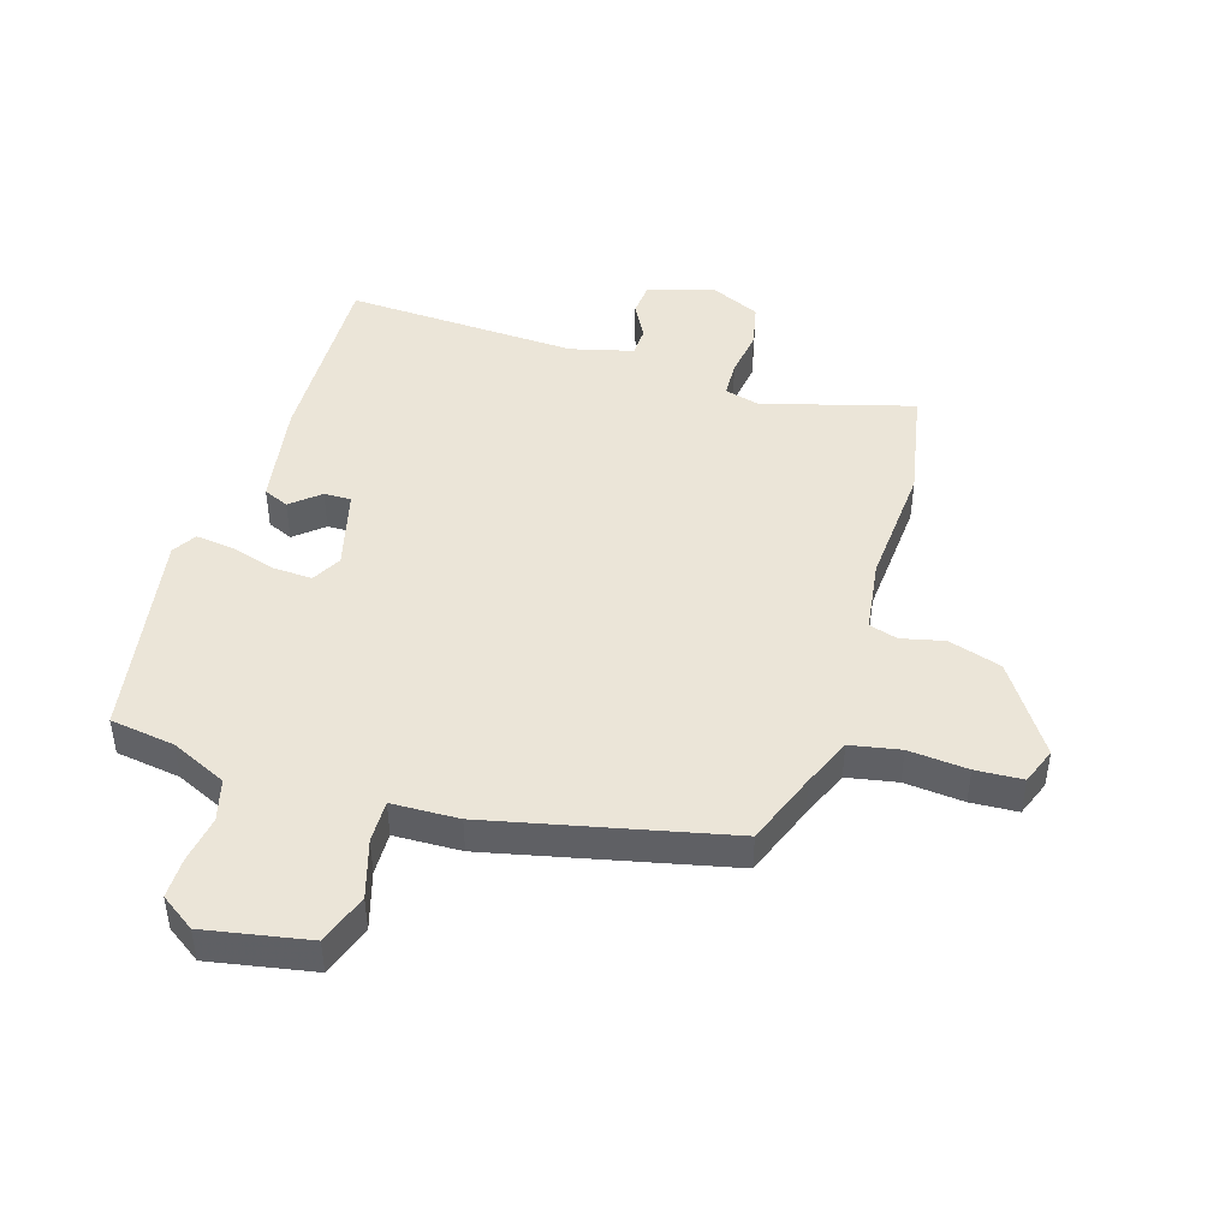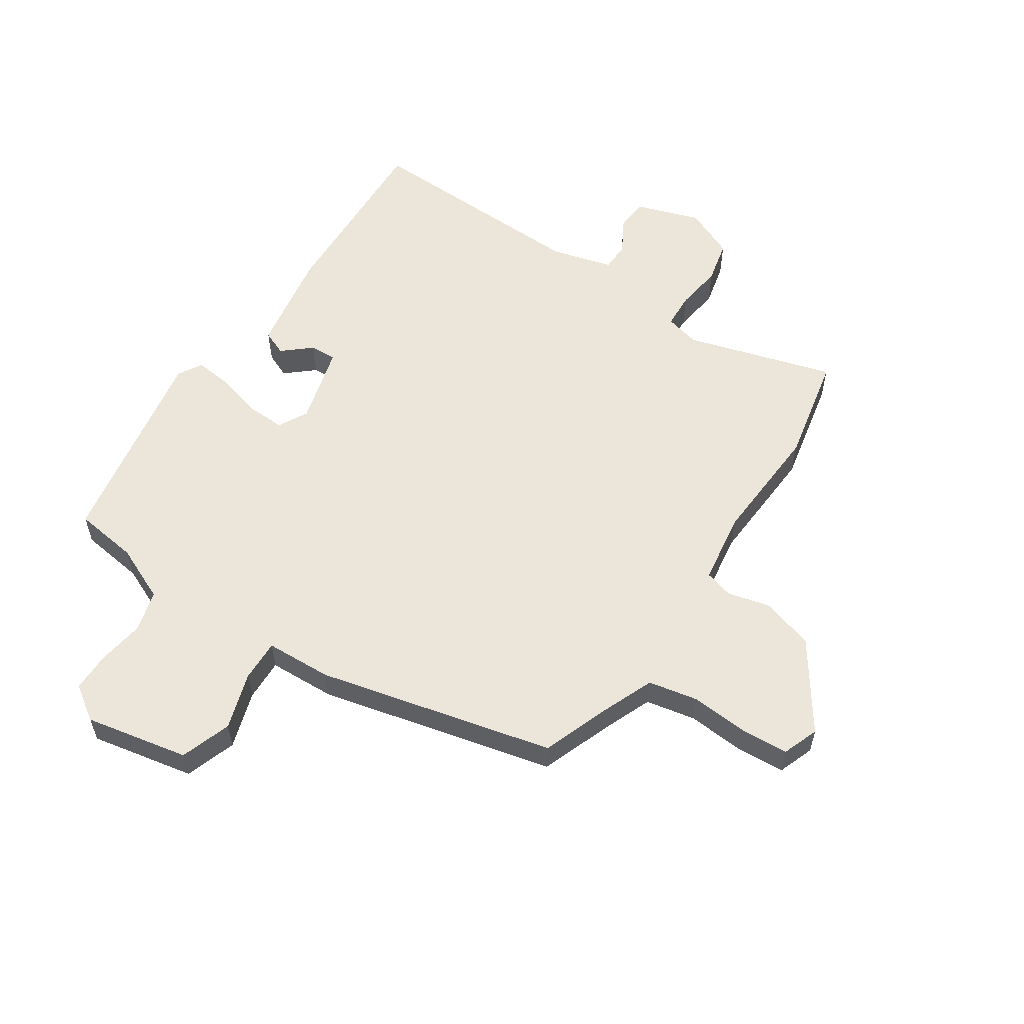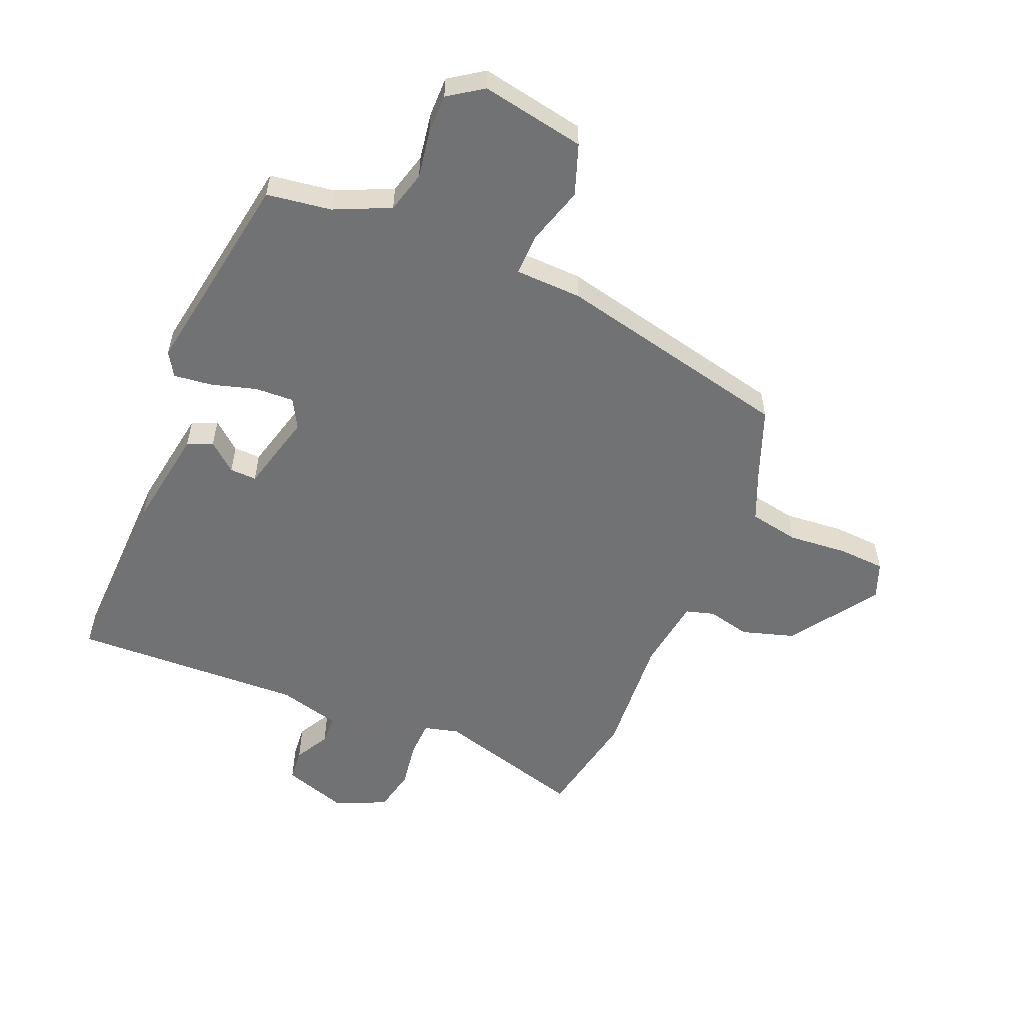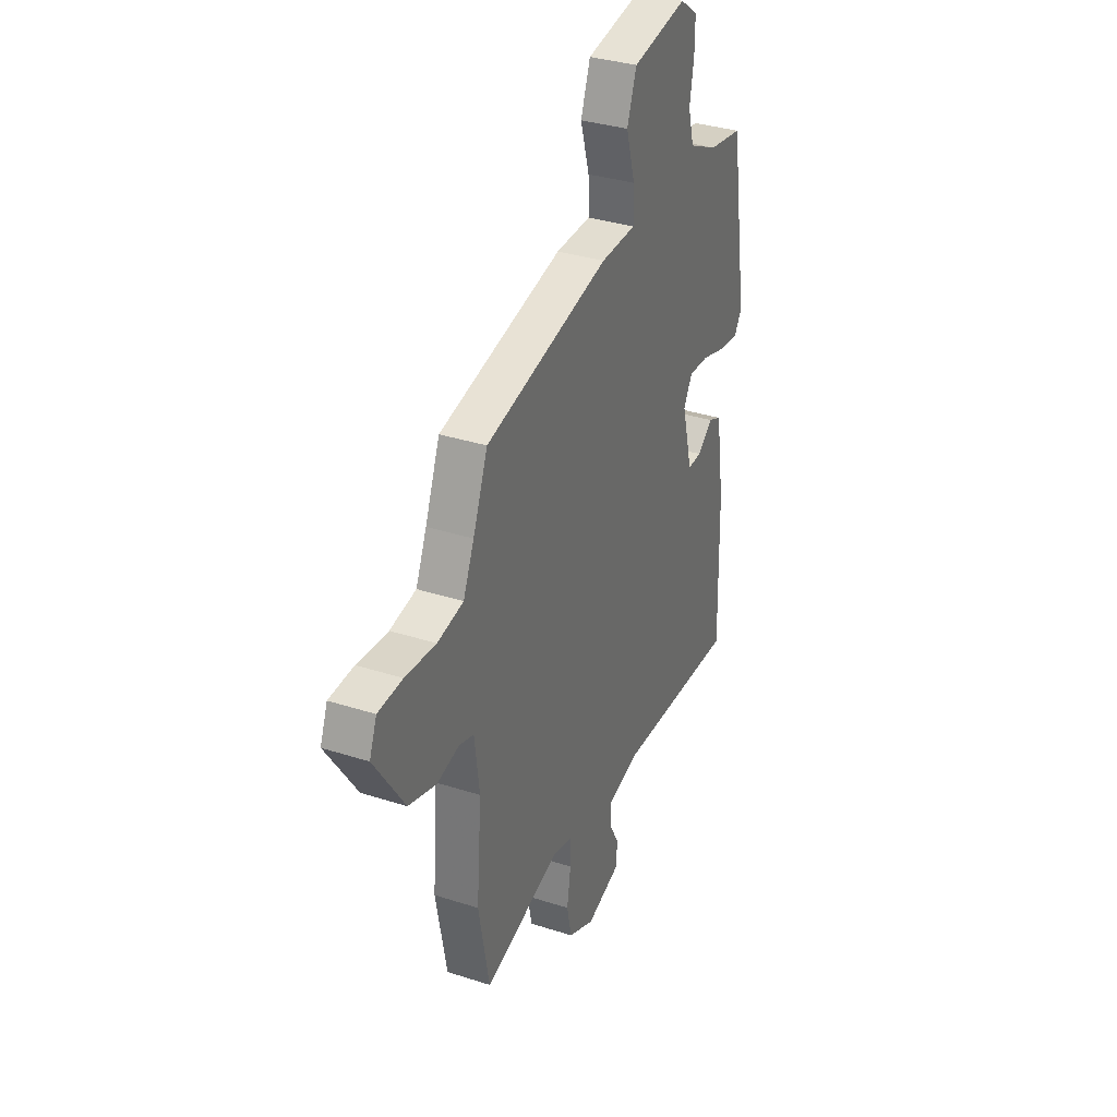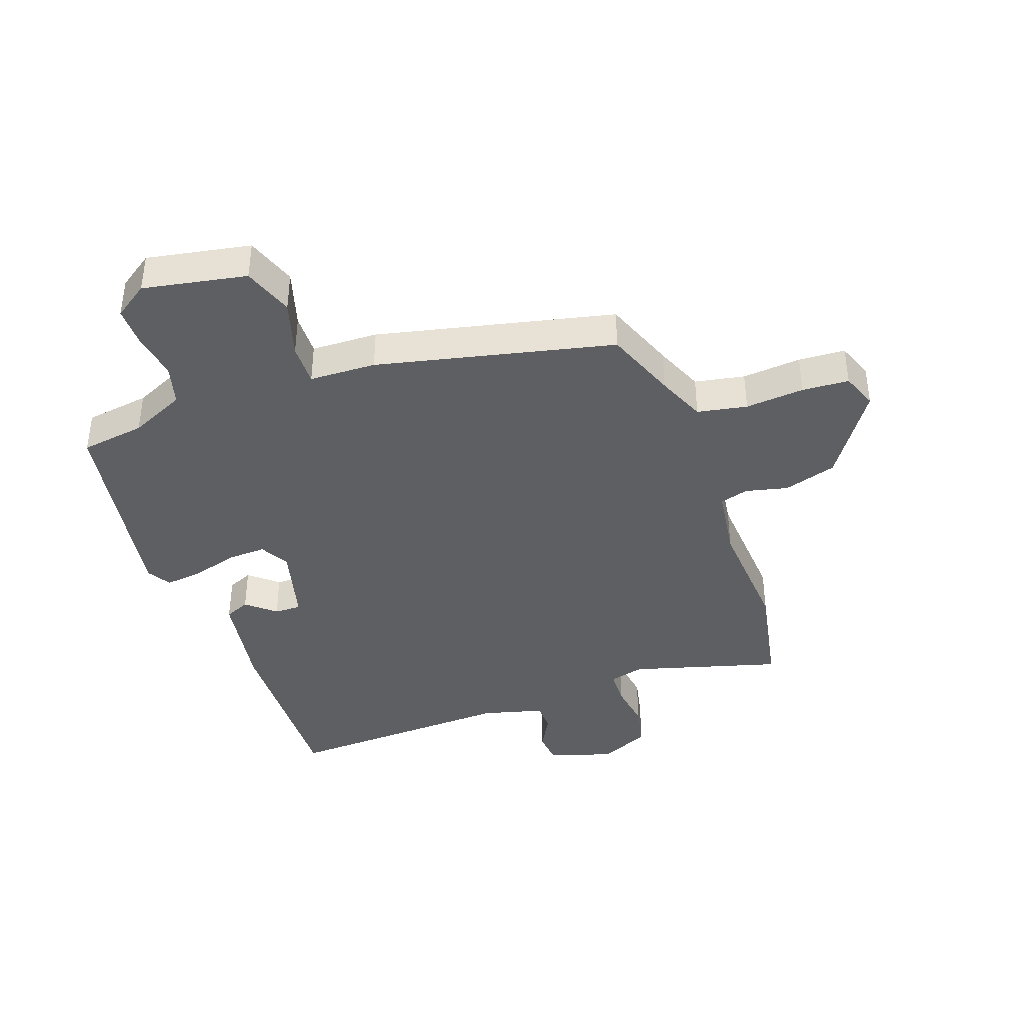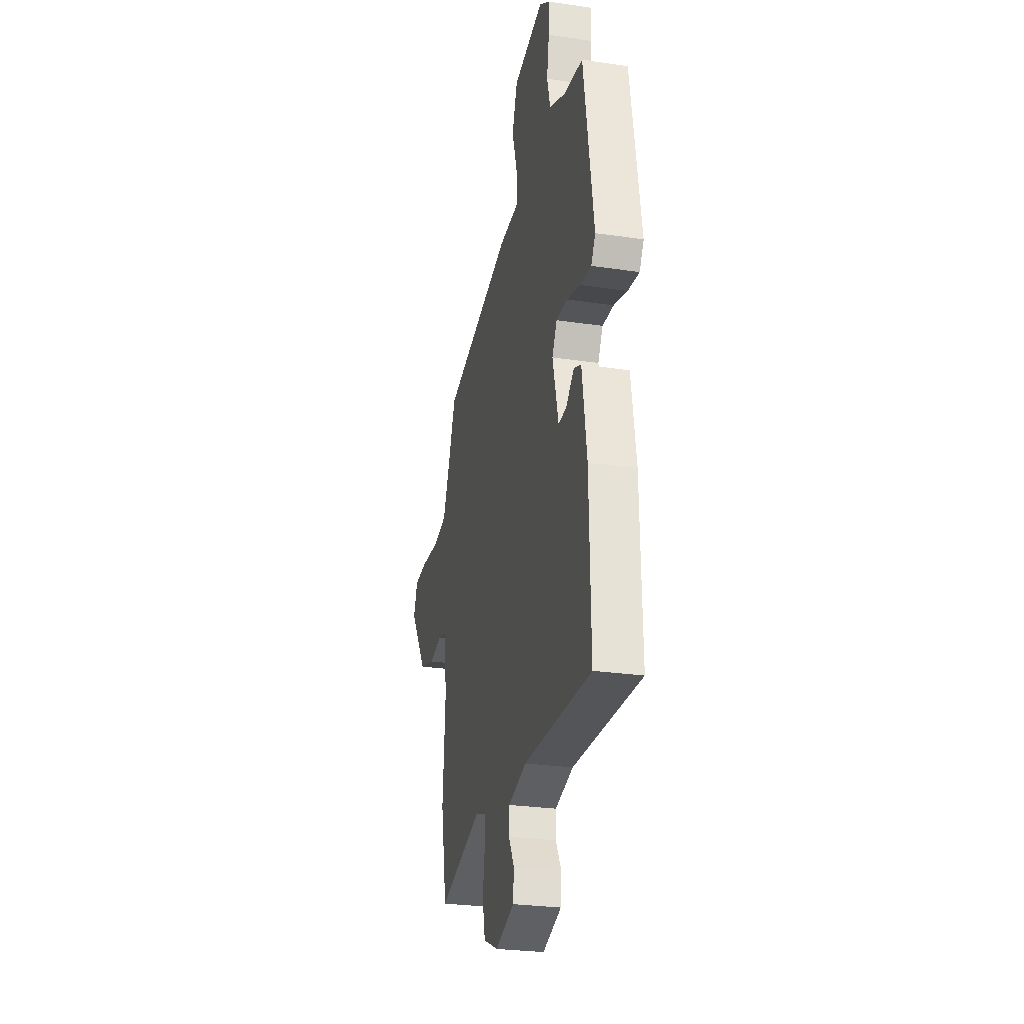
<metadata>
{"format":"obj","ext":"obj","renderer":"f3d","projection":"perspective","resolution":1024,"background":"white","views":[{"elev":45.8,"azim":16.8,"up":"+Y"},{"elev":57.3,"azim":32.6,"up":"+Y"},{"elev":-55.6,"azim":-23.0,"up":"+Y"},{"elev":33.8,"azim":113.7,"up":"+Z"},{"elev":-40.3,"azim":19.2,"up":"+Y"},{"elev":-27.3,"azim":-102.9,"up":"+Z"}]}
</metadata>
<code>
v 0.47 0.07 0.4
v 0.516 0.07 0.282
v 0.55 0.07 0.203
v 0.632 0.07 0.188
v 0.729 0.07 0.197
v 0.806 0.07 0.193
v 0.829 0.07 0.134
v 0.733 0.07 -0.01
v 0.646 0.07 -0.037
v 0.576 0.07 -0.021
v 0.529 0.07 -0.035
v 0.513 0.07 -0.154
v 0.528 0.07 -0.353
v 0.494 0.07 -0.533
v 0.249 0.07 -0.465
v 0.192 0.07 -0.48
v 0.19 0.07 -0.539
v 0.202 0.07 -0.616
v 0.187 0.07 -0.687
v 0.104 0.07 -0.725
v -0.002 0.07 -0.691
v -0.007 0.07 -0.638
v 0.024 0.07 -0.581
v 0.022 0.07 -0.533
v -0.08 0.07 -0.507
v -0.46 0.07 -0.524
v -0.453 0.07 -0.215
v -0.427 0.07 -0.046
v -0.386 0.07 -0.028
v -0.339 0.07 -0.067
v -0.295 0.07 -0.068
v -0.262 0.07 0.062
v -0.289 0.07 0.11
v -0.352 0.07 0.107
v -0.427 0.07 0.085
v -0.49 0.07 0.077
v -0.514 0.07 0.116
v -0.459 0.07 0.459
v -0.353 0.07 0.475
v -0.262 0.07 0.517
v -0.244 0.07 0.585
v -0.257 0.07 0.662
v -0.258 0.07 0.728
v -0.202 0.07 0.767
v -0.031 0.07 0.736
v -0.001 0.07 0.653
v -0.029 0.07 0.558
v -0.03 0.07 0.489
v 0.08 0.07 0.486
v 0.47 0 0.4
v 0.516 0 0.282
v 0.55 0 0.203
v 0.632 0 0.188
v 0.729 0 0.197
v 0.806 0 0.193
v 0.829 0 0.134
v 0.733 0 -0.01
v 0.646 0 -0.037
v 0.576 0 -0.021
v 0.529 0 -0.035
v 0.513 0 -0.154
v 0.528 0 -0.353
v 0.494 0 -0.533
v 0.249 0 -0.465
v 0.192 0 -0.48
v 0.19 0 -0.539
v 0.202 0 -0.616
v 0.187 0 -0.687
v 0.104 0 -0.725
v -0.002 0 -0.691
v -0.007 0 -0.638
v 0.024 0 -0.581
v 0.022 0 -0.533
v -0.08 0 -0.507
v -0.46 0 -0.524
v -0.453 0 -0.215
v -0.427 0 -0.046
v -0.386 0 -0.028
v -0.339 0 -0.067
v -0.295 0 -0.068
v -0.262 0 0.062
v -0.289 0 0.11
v -0.352 0 0.107
v -0.427 0 0.085
v -0.49 0 0.077
v -0.514 0 0.116
v -0.459 0 0.459
v -0.353 0 0.475
v -0.262 0 0.517
v -0.244 0 0.585
v -0.257 0 0.662
v -0.258 0 0.728
v -0.202 0 0.767
v -0.031 0 0.736
v -0.001 0 0.653
v -0.029 0 0.558
v -0.03 0 0.489
v 0.08 0 0.486
f 48 49 1 2
f 45 46 47
f 44 45 47
f 43 44 47
f 42 43 47
f 41 42 47
f 40 41 47 48
f 48 2 3
f 40 48 3
f 39 40 3
f 37 38 39
f 36 37 39
f 35 36 39
f 34 35 39
f 33 34 39 3
f 28 29 30
f 27 28 30
f 26 27 30
f 25 26 30
f 24 25 30 31
f 21 22 23
f 20 21 23
f 19 20 23
f 18 19 23
f 17 18 23
f 16 17 23 24
f 12 13 14 15
f 11 12 15 16
f 8 9 10
f 7 8 10
f 6 7 10
f 5 6 10
f 4 5 10
f 4 10 11
f 3 4 11
f 33 3 11
f 32 33 11
f 24 31 32
f 16 24 32
f 11 16 32
f 51 50 98 97
f 96 95 94
f 96 94 93
f 96 93 92
f 96 92 91
f 96 91 90
f 97 96 90 89
f 52 51 97
f 52 97 89
f 52 89 88
f 88 87 86
f 88 86 85
f 88 85 84
f 88 84 83
f 52 88 83 82
f 79 78 77
f 79 77 76
f 79 76 75
f 79 75 74
f 80 79 74 73
f 72 71 70
f 72 70 69
f 72 69 68
f 72 68 67
f 72 67 66
f 73 72 66 65
f 64 63 62 61
f 65 64 61 60
f 59 58 57
f 59 57 56
f 59 56 55
f 59 55 54
f 59 54 53
f 60 59 53
f 60 53 52
f 60 52 82
f 60 82 81
f 81 80 73
f 81 73 65
f 81 65 60
f 1 50 51 2
f 2 51 52 3
f 3 52 53 4
f 4 53 54 5
f 5 54 55 6
f 6 55 56 7
f 7 56 57 8
f 8 57 58 9
f 9 58 59 10
f 10 59 60 11
f 11 60 61 12
f 12 61 62 13
f 13 62 63 14
f 14 63 64 15
f 15 64 65 16
f 16 65 66 17
f 17 66 67 18
f 18 67 68 19
f 19 68 69 20
f 20 69 70 21
f 21 70 71 22
f 22 71 72 23
f 23 72 73 24
f 24 73 74 25
f 25 74 75 26
f 26 75 76 27
f 27 76 77 28
f 28 77 78 29
f 29 78 79 30
f 30 79 80 31
f 31 80 81 32
f 32 81 82 33
f 33 82 83 34
f 34 83 84 35
f 35 84 85 36
f 36 85 86 37
f 37 86 87 38
f 38 87 88 39
f 39 88 89 40
f 40 89 90 41
f 41 90 91 42
f 42 91 92 43
f 43 92 93 44
f 44 93 94 45
f 45 94 95 46
f 46 95 96 47
f 47 96 97 48
f 48 97 98 49
f 49 98 50 1

</code>
